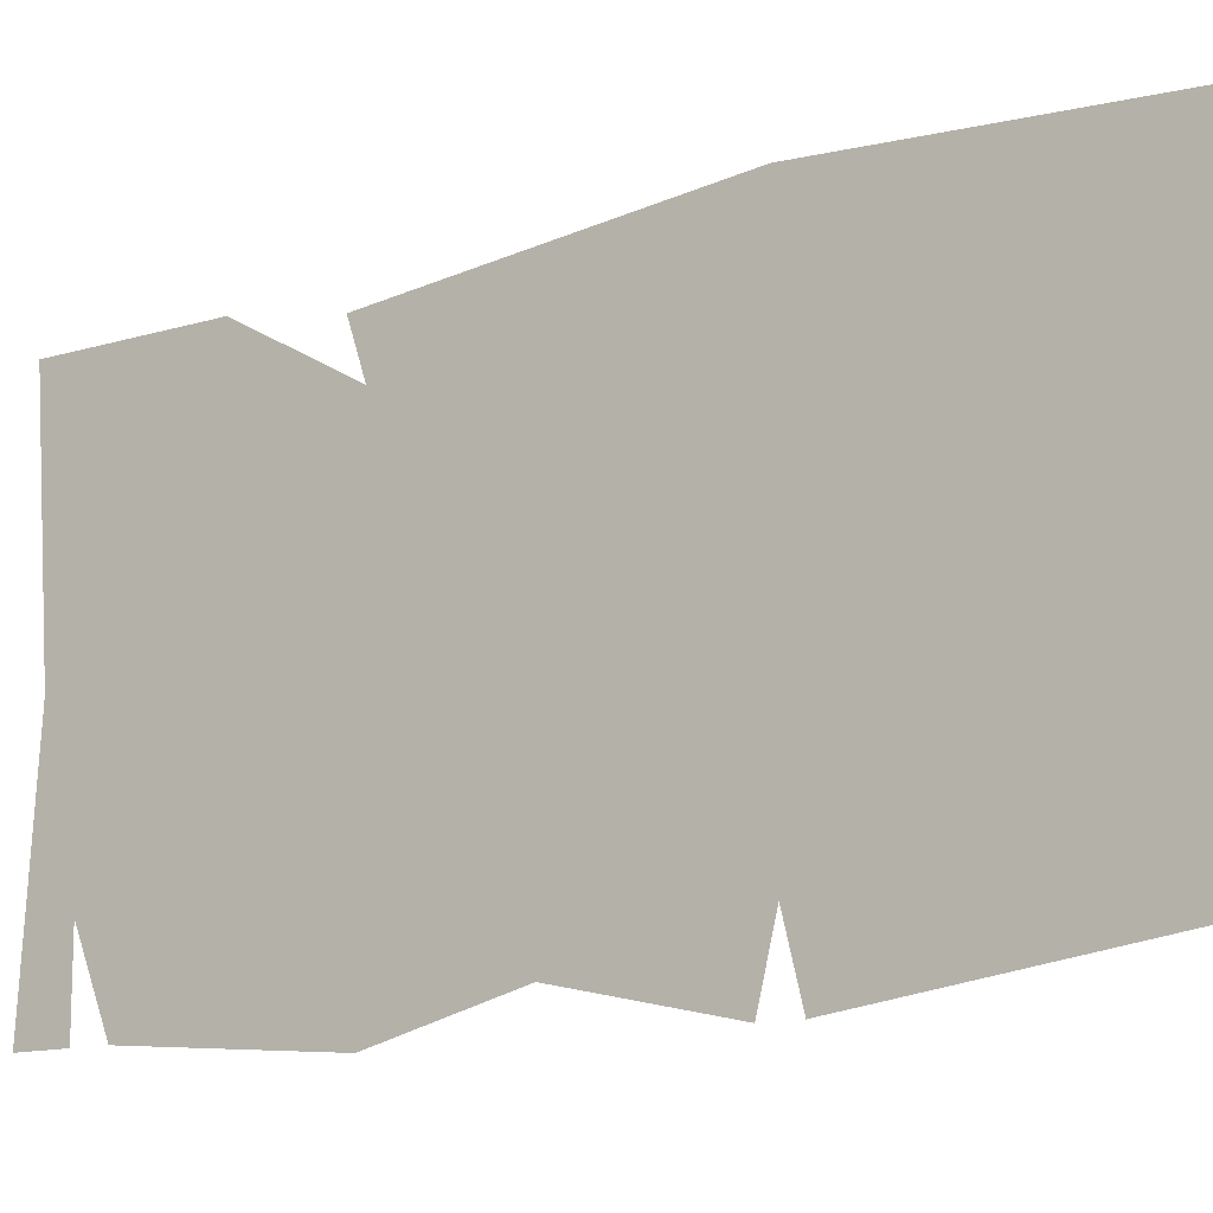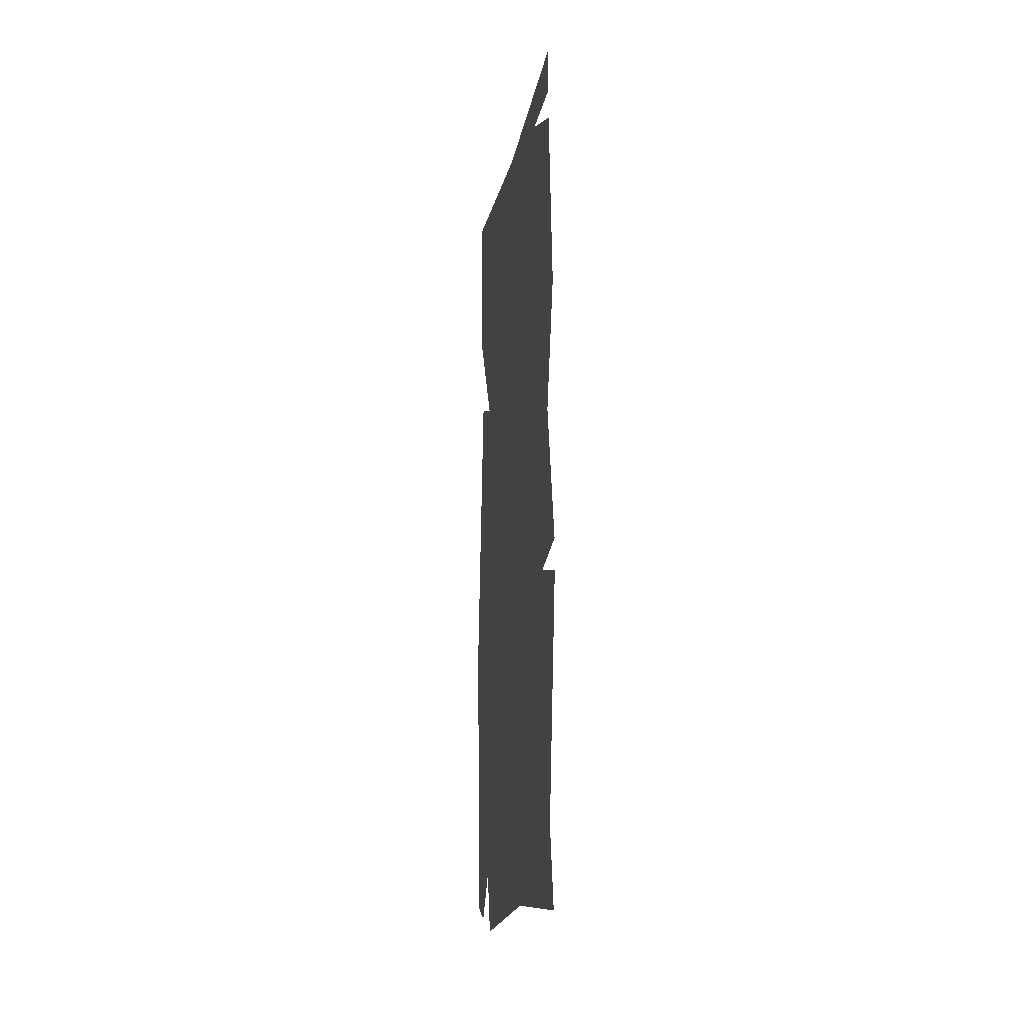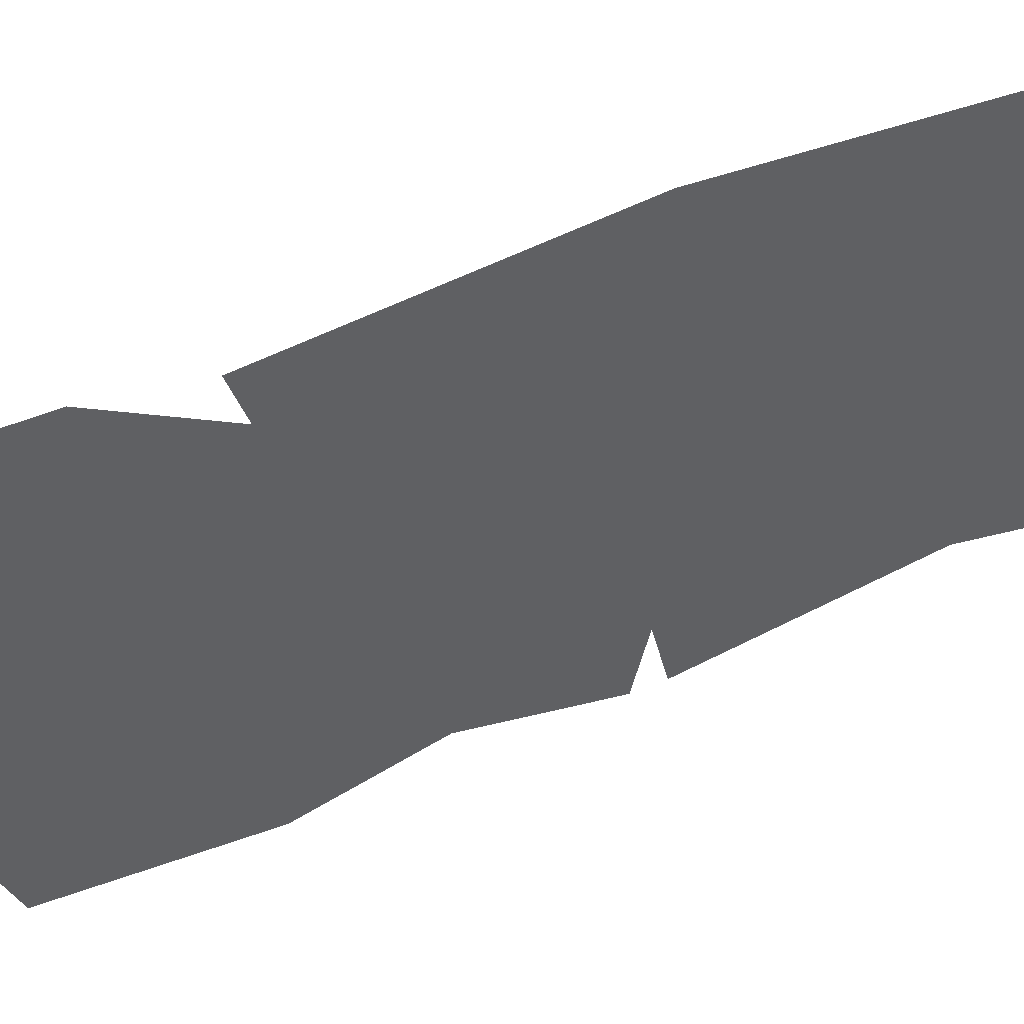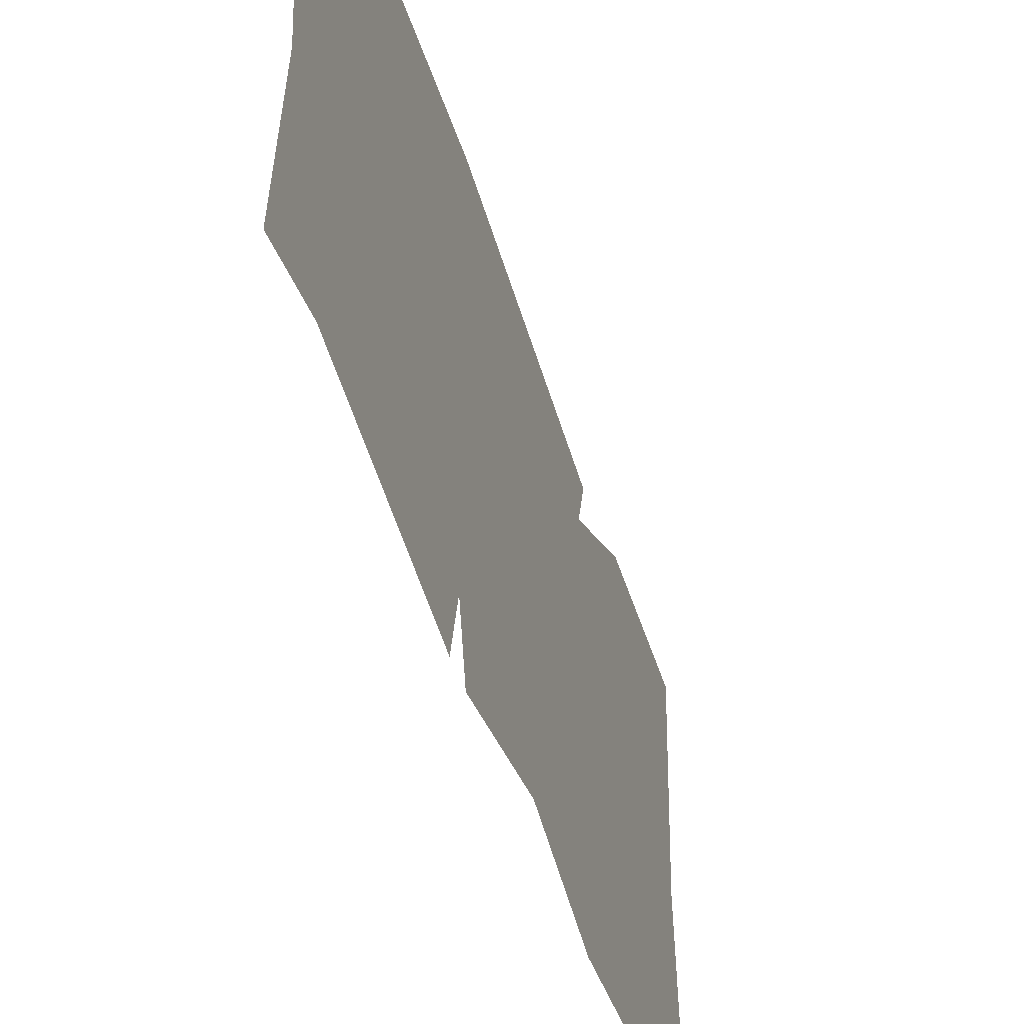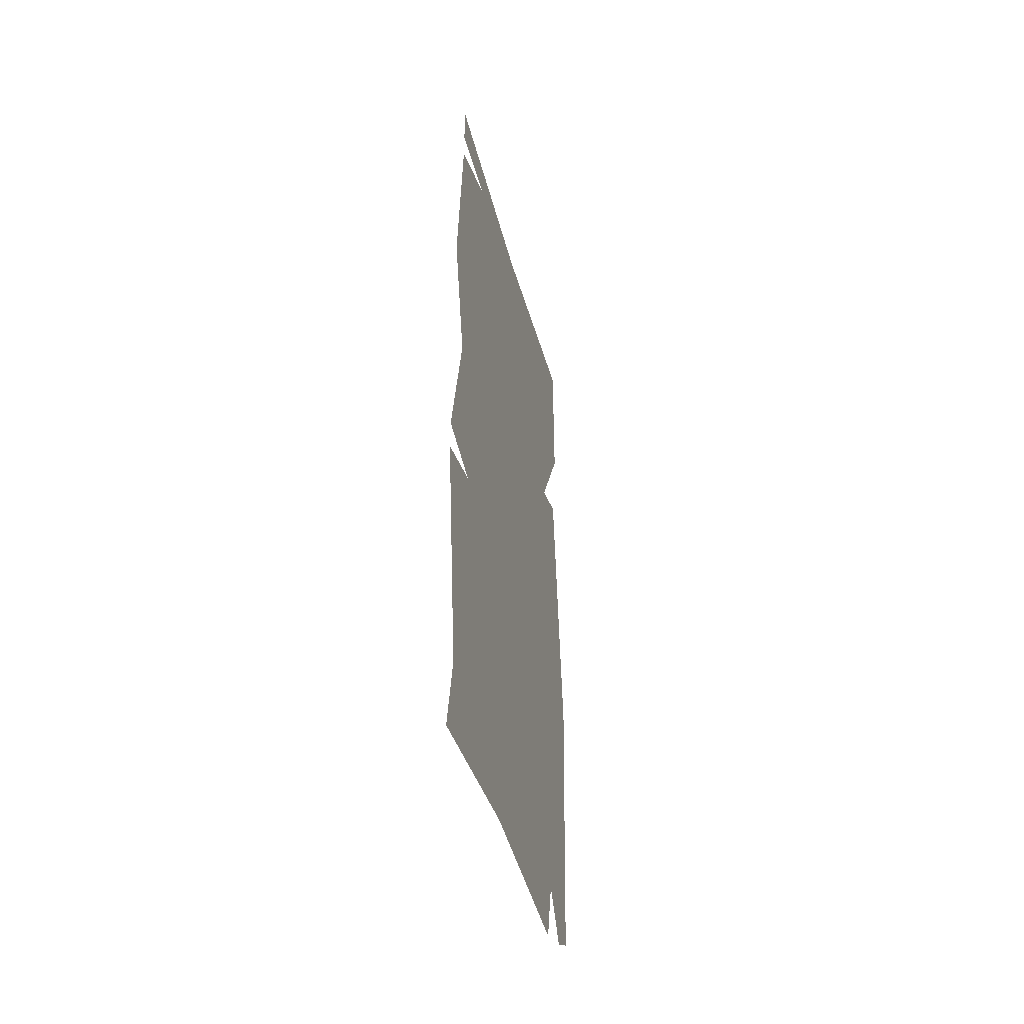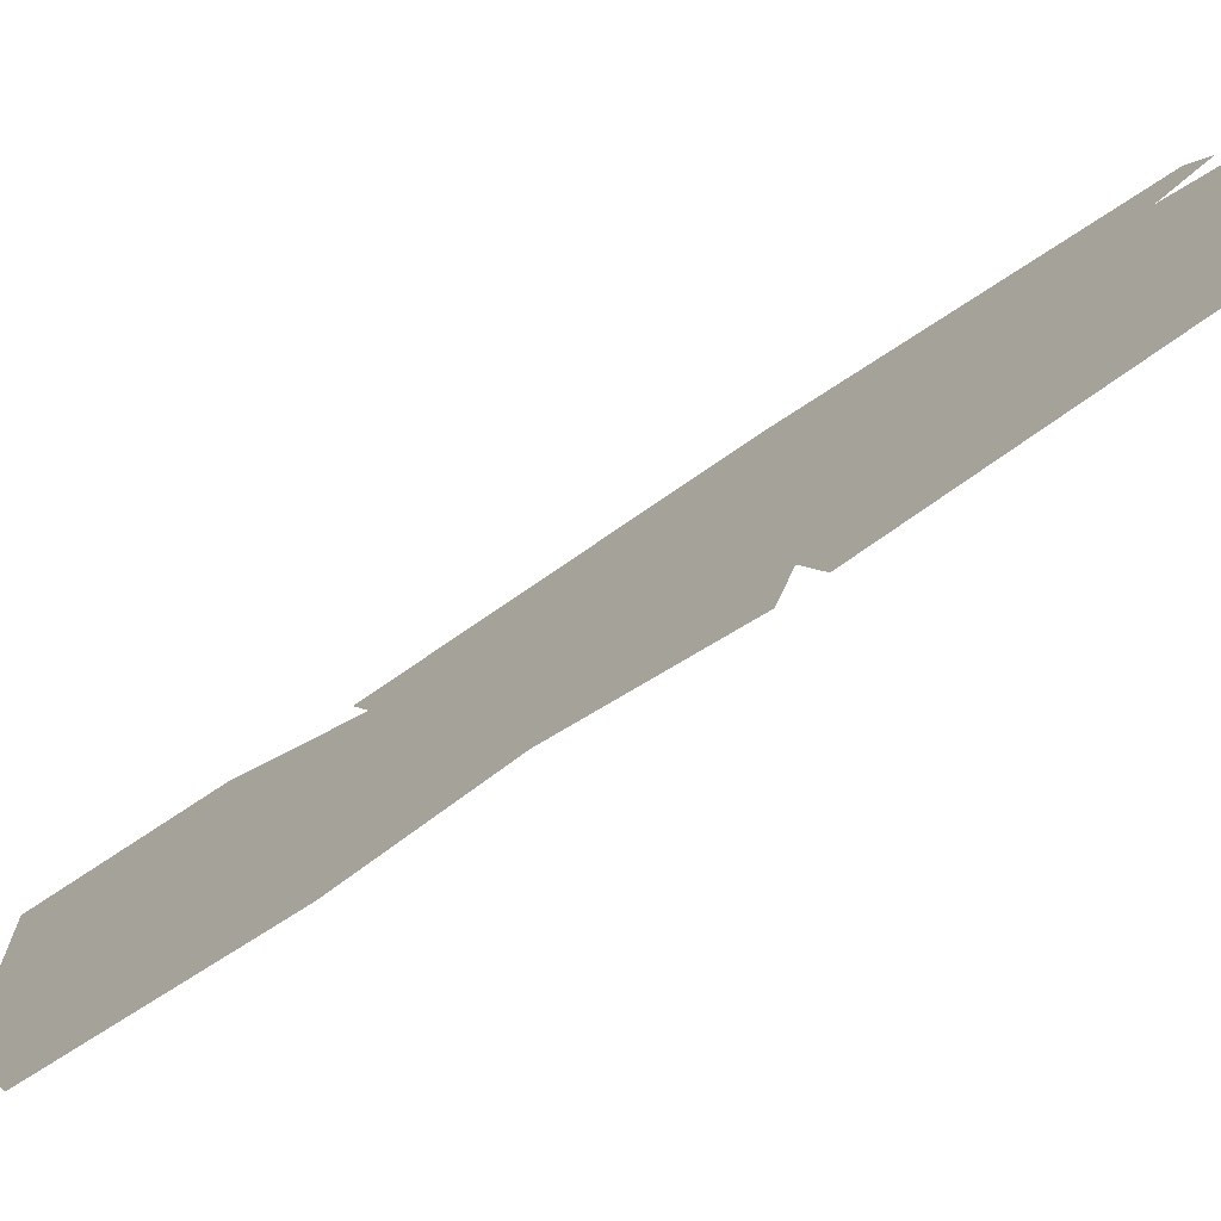
<metadata>
{"format":"obj","ext":"obj","renderer":"f3d","projection":"perspective","resolution":1024,"background":"white","views":[{"elev":-13.1,"azim":-55.1,"up":"+Z"},{"elev":-16.4,"azim":170.1,"up":"+Y"},{"elev":46.8,"azim":-116.0,"up":"+Z"},{"elev":-44.8,"azim":16.4,"up":"+Z"},{"elev":-42.8,"azim":-165.5,"up":"+Y"},{"elev":-77.9,"azim":-56.7,"up":"+Z"}]}
</metadata>
<code>
v -0.5 1.836 -0.4375
v -0.5 1.742 -0.4375
v -0.5 1.742 -0.2812
v -0.5 1.805 0
v -0.5 1.055 -0.4062
v -0.5 1.305 0.3125
v -0.5 1.836 0.4375
v -0.5 1.523 0.4375
v -0.5 1.68 -0.4375
v -0.5 1.305 -0.4688
v -0.5 0.7734 -0.4688
v -0.5 0.7422 -0.3438
v -0.5 0.7422 0.4688
v -0.5 1.336 0.4062
v -0.5 0.7109 -0.4688
v -0.5 0.2422 -0.4062
v -0.5 0.2109 0.3125
v -0.5 0.1484 0.4375
v -0.5 0.1172 0.375
v -0.5 0.08594 -0.4375
v -0.5 0.1172 -0.09375
v -0.5 0.08594 0.2812
v -0.5 1.25 0
v -0.5 1.242 -0.02344
v -0.5 1.023 0.1406
v -0.5 1.039 0.1484
v -0.5 0.5156 -0.09375
v -0.5 0.5234 -0.1094
v -0.5 0.3984 -0.2734
v -0.5 0.3828 -0.2656
v -0.5 0.8984 0.1641
v -0.5 0.6719 0.03906
v -0.5 0.6562 0.0625
v -0.5 0.8906 0.1875
v -0.5 1.219 0.2969
v -0.5 1.031 0.1797
v -0.5 1.016 0.1953
v -0.5 1.211 0.3125
v -0.5 1.508 -0.08594
v -0.5 1.523 -0.1406
v -0.5 1.508 -0.1562
v -0.5 1.492 -0.1406
v -0.5 1.445 -0.1562
v -0.5 1.492 -0.1719
v -0.5 1.508 -0.2266
v -0.5 1.523 -0.1719
v -0.5 1.57 -0.1562
v -0.5 1.438 0.1484
v -0.5 1.453 0.09375
v -0.5 1.438 0.07812
v -0.5 1.422 0.09375
v -0.5 1.375 0.07812
v -0.5 1.422 0.0625
v -0.5 1.438 0.007812
v -0.5 1.453 0.0625
v -0.5 1.5 0.07812
v -0.5 1.297 0.2578
v -0.5 1.312 0.2031
v -0.5 1.297 0.1875
v -0.5 1.281 0.2031
v -0.5 1.234 0.1875
v -0.5 1.281 0.1719
v -0.5 1.297 0.1172
v -0.5 1.312 0.1719
v -0.5 1.359 0.1875
v -0.5 0.6094 0.03906
v -0.5 0.625 -0.01562
v -0.5 0.6094 -0.03125
v -0.5 0.5938 -0.01562
v -0.5 0.5469 -0.03125
v -0.5 0.5938 -0.04688
v -0.5 0.6094 -0.1016
v -0.5 0.625 -0.04688
v -0.5 0.6719 -0.03125
v -0.5 0.3828 0.2422
v -0.5 0.3984 0.1875
v -0.5 0.3828 0.1719
v -0.5 0.3672 0.1875
v -0.5 0.3203 0.1719
v -0.5 0.3672 0.1562
v -0.5 0.3828 0.1016
v -0.5 0.3984 0.1562
v -0.5 0.4453 0.1719
v -0.5 0.8359 -0.1641
v -0.5 0.8516 -0.2188
v -0.5 0.8359 -0.2344
v -0.5 0.8203 -0.2188
v -0.5 0.7734 -0.2344
v -0.5 0.8203 -0.25
v -0.5 0.8359 -0.3047
v -0.5 0.8516 -0.25
v -0.5 0.8984 -0.2344
v -0.5 0.3359 -0.2734
v -0.5 0.3438 -0.3047
v -0.5 0.3359 -0.3125
v -0.5 0.3281 -0.3047
v -0.5 0.2969 -0.3125
v -0.5 0.3281 -0.3203
v -0.5 0.3359 -0.3516
v -0.5 0.3438 -0.3203
v -0.5 0.375 -0.3125
v -0.5 0.3281 0.07812
v -0.5 0.3359 0.04688
v -0.5 0.3281 0.03906
v -0.5 0.3203 0.04688
v -0.5 0.2891 0.03906
v -0.5 0.3203 0.03125
v -0.5 0.3281 0
v -0.5 0.3359 0.03125
v -0.5 0.3672 0.03906
v -0.5 0.9688 0.2031
v -0.5 0.9766 0.1719
v -0.5 0.9688 0.1641
v -0.5 0.9609 0.1719
v -0.5 0.9297 0.1641
v -0.5 0.9609 0.1562
v -0.5 0.9688 0.125
v -0.5 0.9766 0.1562
v -0.5 1.008 0.1641
v -0.5 0.8906 -0.07812
v -0.5 0.8984 -0.1094
v -0.5 0.8906 -0.1172
v -0.5 0.8828 -0.1094
v -0.5 0.8516 -0.1172
v -0.5 0.8828 -0.125
v -0.5 0.8906 -0.1562
v -0.5 0.8984 -0.125
v -0.5 0.9297 -0.1172
v -0.5 1.305 0.007812
v -0.5 1.312 -0.02344
v -0.5 1.305 -0.03125
v -0.5 1.297 -0.02344
v -0.5 1.266 -0.03125
v -0.5 1.297 -0.03906
v -0.5 1.305 -0.07031
v -0.5 1.312 -0.03906
v -0.5 1.344 -0.03125
v -0.5 0.25 -0.08594
v -0.5 0.2578 -0.1172
v -0.5 0.25 -0.125
v -0.5 0.2422 -0.1172
v -0.5 0.2109 -0.125
v -0.5 0.2422 -0.1328
v -0.5 0.25 -0.1641
v -0.5 0.2578 -0.1328
v -0.5 0.2891 -0.125
f 1 2 3
f 1 3 4
f 4 3 5
f 4 5 6
f 4 6 7
f 7 6 8
f 3 9 10
f 3 10 5
f 5 11 12
f 5 12 13
f 5 13 6
f 6 13 14
f 12 15 16
f 12 16 17
f 12 17 13
f 13 17 18
f 18 17 19
f 16 20 21
f 16 21 17
f 17 21 22
f 23 24 25
f 23 25 26
f 27 28 29
f 27 29 30
f 31 32 33
f 31 33 34
f 35 36 37
f 35 37 38
f 39 40 41
f 39 41 42
f 42 41 43
f 43 41 44
f 44 41 45
f 45 41 46
f 46 41 47
f 47 41 40
f 48 49 50
f 48 50 51
f 51 50 52
f 52 50 53
f 53 50 54
f 54 50 55
f 55 50 56
f 56 50 49
f 57 58 59
f 57 59 60
f 60 59 61
f 61 59 62
f 62 59 63
f 63 59 64
f 64 59 65
f 65 59 58
f 66 67 68
f 66 68 69
f 69 68 70
f 70 68 71
f 71 68 72
f 72 68 73
f 73 68 74
f 74 68 67
f 75 76 77
f 75 77 78
f 78 77 79
f 79 77 80
f 80 77 81
f 81 77 82
f 82 77 83
f 83 77 76
f 84 85 86
f 84 86 87
f 87 86 88
f 88 86 89
f 89 86 90
f 90 86 91
f 91 86 92
f 92 86 85
f 93 94 95
f 93 95 96
f 96 95 97
f 97 95 98
f 98 95 99
f 99 95 100
f 100 95 101
f 101 95 94
f 102 103 104
f 102 104 105
f 105 104 106
f 106 104 107
f 107 104 108
f 108 104 109
f 109 104 110
f 110 104 103
f 111 112 113
f 111 113 114
f 114 113 115
f 115 113 116
f 116 113 117
f 117 113 118
f 118 113 119
f 119 113 112
f 120 121 122
f 120 122 123
f 123 122 124
f 124 122 125
f 125 122 126
f 126 122 127
f 127 122 128
f 128 122 121
f 129 130 131
f 129 131 132
f 132 131 133
f 133 131 134
f 134 131 135
f 135 131 136
f 136 131 137
f 137 131 130
f 138 139 140
f 138 140 141
f 141 140 142
f 142 140 143
f 143 140 144
f 144 140 145
f 145 140 146
f 146 140 139

</code>
